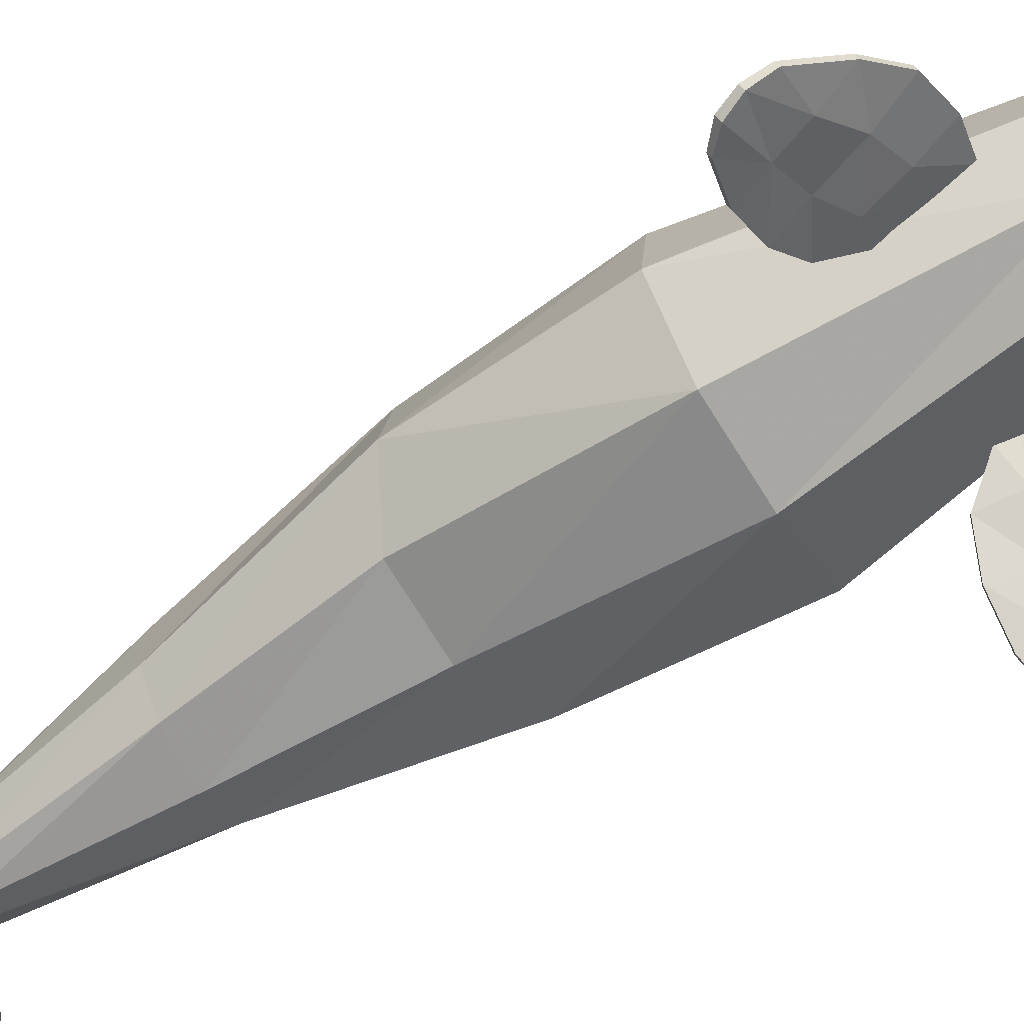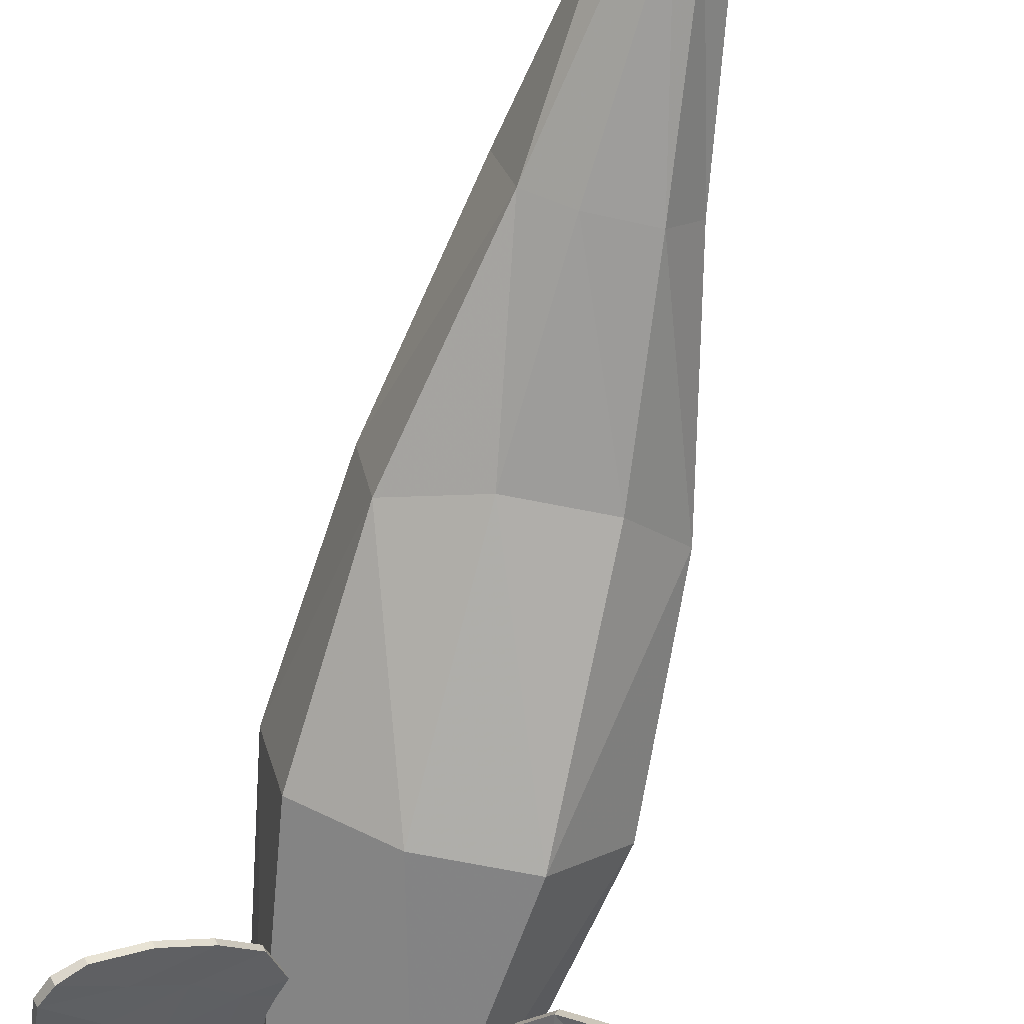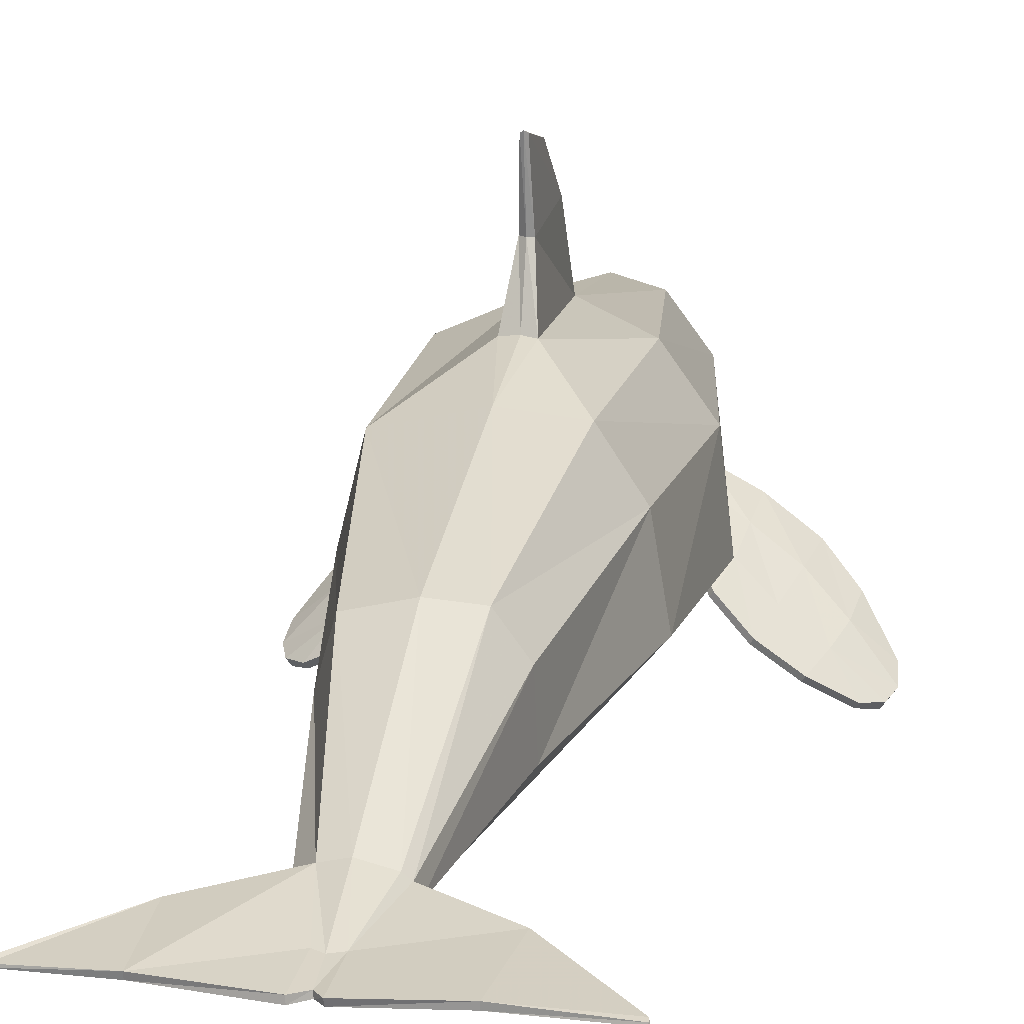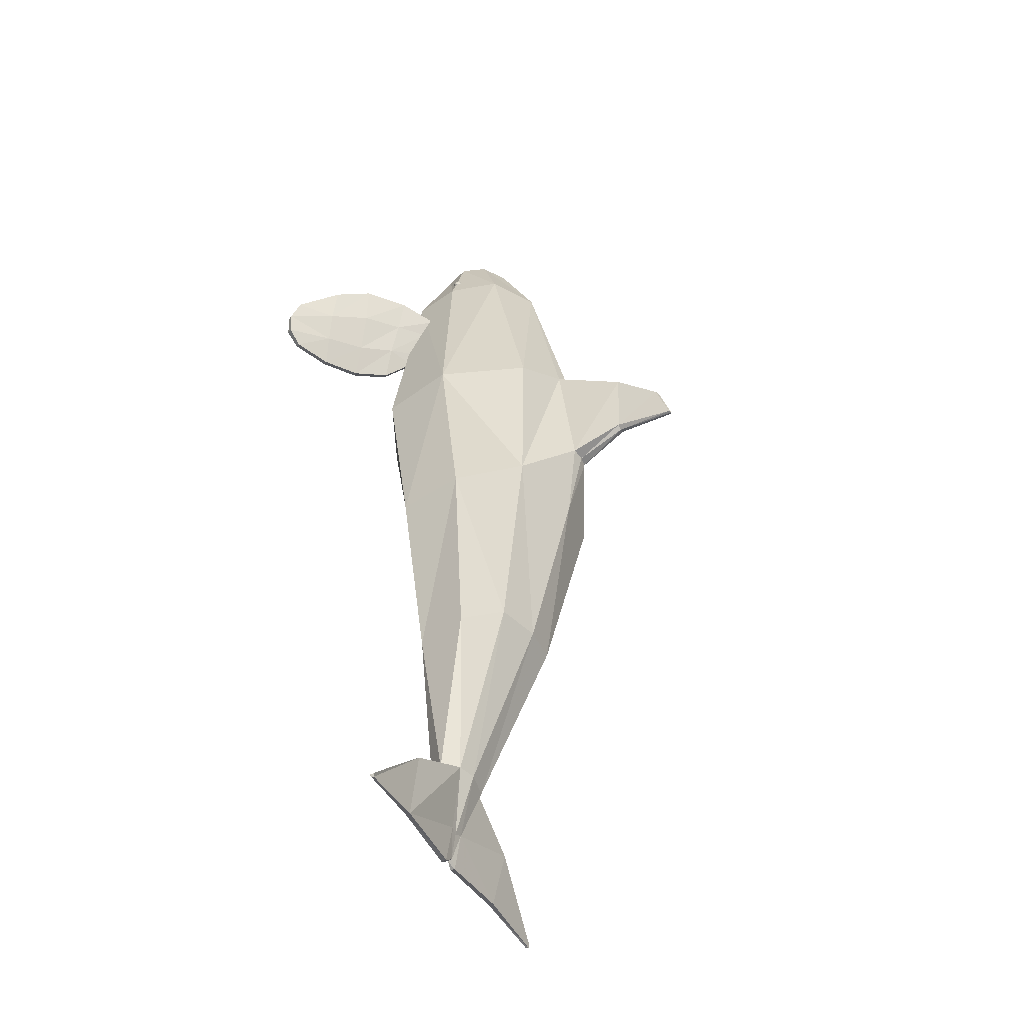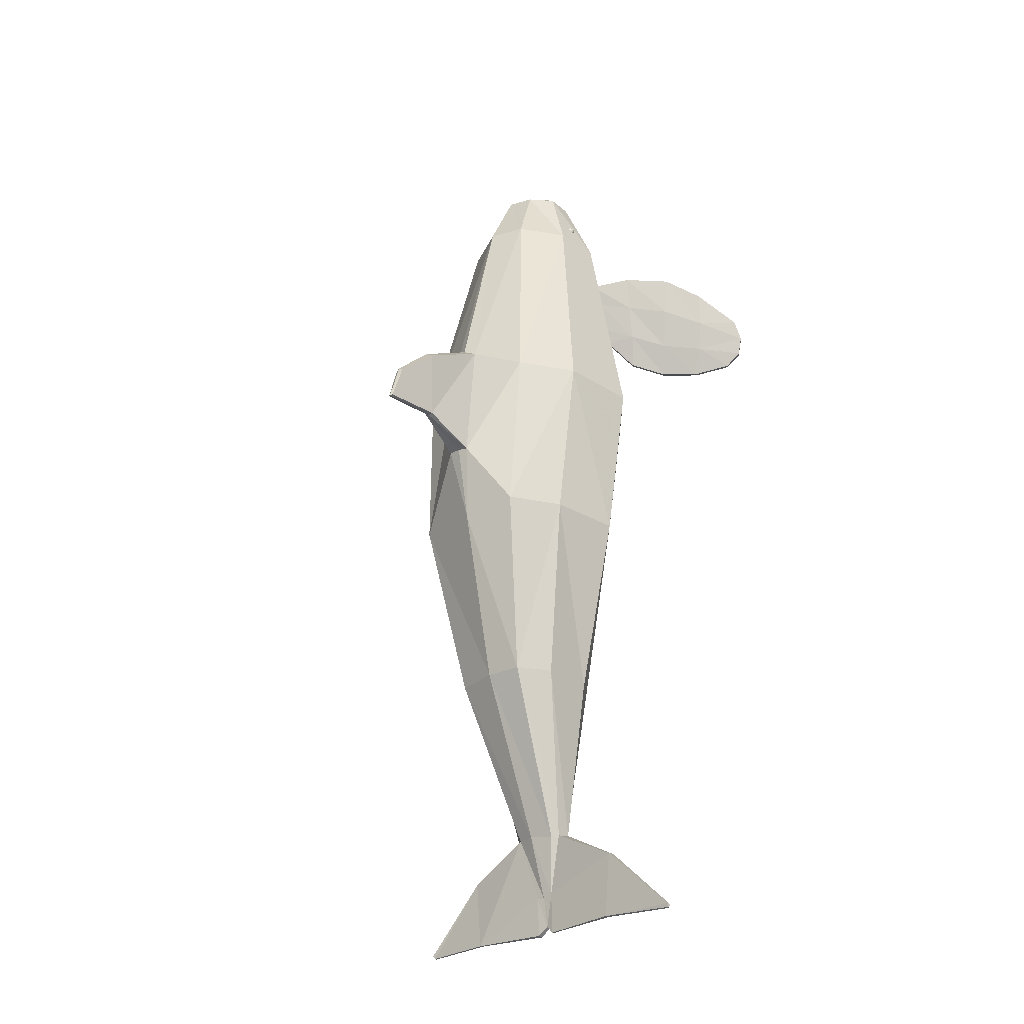
<metadata>
{"format":"obj","ext":"obj","renderer":"f3d","projection":"perspective","resolution":1024,"background":"white","views":[{"elev":-67.4,"azim":-57.7,"up":"+Y"},{"elev":-67.7,"azim":166.1,"up":"+Y"},{"elev":20.1,"azim":-169.3,"up":"+Y"},{"elev":-47.1,"azim":117.8,"up":"+Z"},{"elev":-28.7,"azim":-141.1,"up":"+Z"}]}
</metadata>
<code>
o Whale
v -31.36 61.75 37.39
v -30.01 61.75 38.73
v -30.01 62.06 37.39
v -31.75 60.8 39.12
v -30.01 60.41 40.07
v -32.7 60.41 37.39
v -31.36 59.06 40.07
v -30.01 59.06 40.39
v -32.7 59.06 38.73
v -33.01 59.06 37.39
v -28.67 61.75 37.39
v -28.28 60.8 39.12
v -27.33 60.41 37.39
v -27.33 59.06 38.73
v -27.01 59.06 37.39
v -28.67 59.06 40.07
v -30.01 61.75 36.05
v -28.28 60.8 35.66
v -30.01 60.41 34.71
v -28.67 59.06 34.71
v -30.01 59.06 34.39
v -27.33 59.06 36.05
v -31.75 60.8 35.66
v -32.7 59.06 36.05
v -31.36 59.06 34.71
v -30.01 56.38 38.73
v -31.36 56.38 37.39
v -30.01 56.06 37.39
v -31.75 57.33 39.12
v -32.7 57.72 37.39
v -30.01 57.72 40.07
v -28.67 56.38 37.39
v -28.28 57.33 39.12
v -27.33 57.72 37.39
v -30.01 56.38 36.05
v -28.28 57.33 35.66
v -30.01 57.72 34.71
v -31.75 57.33 35.66
v 29.95 61.75 37.39
v 31.29 61.75 38.73
v 31.29 62.06 37.39
v 29.56 60.8 39.12
v 31.29 60.41 40.07
v 28.61 60.41 37.39
v 29.95 59.06 40.07
v 31.29 59.06 40.39
v 28.61 59.06 38.73
v 28.29 59.06 37.39
v 32.64 61.75 37.39
v 33.03 60.8 39.12
v 33.98 60.41 37.39
v 33.98 59.06 38.73
v 34.29 59.06 37.39
v 32.64 59.06 40.07
v 31.29 61.75 36.05
v 33.03 60.8 35.66
v 31.29 60.41 34.71
v 32.64 59.06 34.71
v 31.29 59.06 34.39
v 33.98 59.06 36.05
v 29.56 60.8 35.66
v 28.61 59.06 36.05
v 29.95 59.06 34.71
v 31.29 56.38 38.73
v 29.95 56.38 37.39
v 31.29 56.06 37.39
v 29.56 57.33 39.12
v 28.61 57.72 37.39
v 31.29 57.72 40.07
v 32.64 56.38 37.39
v 33.03 57.33 39.12
v 33.98 57.72 37.39
v 31.29 56.38 36.05
v 33.03 57.33 35.66
v 31.29 57.72 34.71
v 29.56 57.33 35.66
v 50.65 22.92 -103.9
v 13.09 4.563 -103.9
v 12.08 26.22 -215.8
v 46.95 35.6 -202
v 52.12 23.63 -103.9
v 32.35 30.46 23.23
v 3.771 16.28 23.23
v 94.4 -1.667 -13.57
v 109.8 -20.97 -31.56
v 111.3 -18.54 -32.31
v 95.91 0.7624 -14.32
v 106.9 -28.87 -52.19
v 98.96 -26.08 -60.09
v 100.5 -23.65 -60.84
v 109 -25.56 -53.21
v 45.96 11.01 -56.62
v 35.83 24.19 -41.42
v 37.34 26.62 -42.17
v 47.47 13.44 -57.36
v 36.8 34.97 -15.39
v 36.17 40.87 -3.435
v 37.68 43.3 -4.181
v 38.31 37.4 -16.14
v 69.2 5.922 -46.64
v 88.43 -7.966 -50
v 81.64 -13.08 -65.25
v 62.91 -0.8244 -63.91
v 61.4 -3.254 -63.16
v 66.39 1.402 -45.25
v 49.28 14.34 -38
v 79.89 15.55 -3.012
v 57.76 31.14 -0.3663
v 56.25 28.71 0.3803
v 78.38 13.12 -2.265
v 80.13 -15.5 -64.5
v 75.7 12.47 -24.65
v 55.4 26.25 -20.05
v 71.79 6.187 -22.71
v 89.61 -9.926 -31.76
v 112.5 -23.75 -43.34
v 110.7 -26.65 -42.45
v 38.19 30.18 -33.52
v 36.68 27.75 -32.78
v 93.68 -3.373 -33.77
v 52.15 21.03 -18.45
v 52.77 19.95 -39.72
v 85.14 -13.27 -48.37
v -111.3 -18.54 -32.31
v -109.8 -20.97 -31.56
v -94.4 -1.667 -13.57
v -95.91 0.7624 -14.32
v -100.5 -23.65 -60.84
v -98.96 -26.08 -60.09
v -106.9 -28.87 -52.19
v -109 -25.56 -53.21
v -37.34 26.62 -42.17
v -35.83 24.19 -41.42
v -45.96 11.01 -56.62
v -47.47 13.44 -57.36
v -37.68 43.3 -4.181
v -36.17 40.87 -3.435
v -36.8 34.97 -15.39
v -38.31 37.4 -16.14
v -81.64 -13.08 -65.25
v -88.43 -7.966 -50
v -69.2 5.922 -46.64
v -62.91 -0.8244 -63.91
v -66.39 1.402 -45.25
v -61.4 -3.254 -63.16
v -49.28 14.34 -38
v -56.25 28.71 0.3803
v -57.76 31.14 -0.3663
v -79.89 15.55 -3.012
v -78.38 13.12 -2.265
v -80.13 -15.5 -64.5
v -55.4 26.25 -20.05
v -75.7 12.47 -24.65
v -89.61 -9.926 -31.76
v -71.79 6.187 -22.71
v -112.5 -23.75 -43.34
v -110.7 -26.65 -42.45
v -36.68 27.75 -32.78
v -38.19 30.18 -33.52
v -93.68 -3.373 -33.77
v -52.15 21.03 -18.45
v -52.77 19.95 -39.72
v -85.14 -13.27 -48.37
v -47.98 56.59 -416.3
v -85.06 52.77 -452.3
v -85.41 51.15 -452.6
v -48 51.89 -416
v -54.67 91.12 -103.9
v -46.29 96.54 -202
v -53.44 54.21 -202
v -60.25 44.24 -103.9
v 7.193 169.2 -110.5
v 11.53 128.3 -88.67
v 9.102 136.8 -163.4
v 4.93 166.5 -149.8
v 2.381 128.2 -207.1
v -4.131 137.1 -164.7
v 1.611 137.8 -164
v 2.856 169.2 -107.5
v 4.789 130.2 -85.31
v 2.039 166.5 -151.9
v 2.468 202 -154.8
v 3.823 201.1 -154.3
v 3.568 64 -398
v 4.375 102.9 -305.5
v 29.08 96.57 -305.5
v 13.8 61.21 -397.5
v 42.19 117.3 -103.9
v 43.53 116.8 -202
v 89.3 50.72 -453.3
v 88.02 51.27 -454.3
v 87.9 52.43 -454.2
v 89.02 53.11 -452.7
v 12.99 42.35 -396.1
v 1.653 48.49 -435
v 5.252 48.73 -433.5
v 20.75 52.48 -398.4
v 36.05 71.76 -305.5
v -35.24 74.3 23.23
v -17.31 98.41 23.23
v -33.79 120.1 -103.9
v 4.541 38.66 -397.7
v 9.199 32.36 -305.5
v 27.85 40.79 -305.5
v -5.368 40.98 -394.8
v -14.64 51.48 -397.6
v -2.335 48.8 -433.9
v -27.57 30.62 -215.8
v -16.9 34.35 -305.5
v -30.01 53.37 -305.5
v -85.26 52.33 -454.4
v -84.72 51.12 -454.6
v -10.01 61.71 -399.7
v -2.774 53.09 -431.3
v -13.23 58.74 -398.9
v 2.712 52.9 -433.4
v 7.083 53.46 -432.1
v 61.94 67.68 -103.9
v 53.56 75.37 -202
v 51.59 50.14 -452.4
v 8.392 47.91 -454
v 38.01 58.57 23.23
v 51.59 52.9 -452.8
v -20.11 20.19 23.23
v -31.29 8.334 -103.9
v -38.33 47.02 23.23
v -1.998 169.2 -110.5
v -0.07821 194.2 -132.6
v 0.995 201.1 -154.1
v -0.6307 166.5 -151.3
v 3.067 103.9 23.23
v -2.929 128.8 -89.03
v 51.24 51.73 -416
v 1.432 56.94 80.03
v 1.743 51.59 77.62
v 8.021 54.44 76.59
v -8.219 56.37 76.68
v -4.6 52.93 76.41
v 3.055 62.05 77.61
v -2.997 61.31 77.72
v -7.44 58.68 77.3
v -9.688 77.97 64.7
v 4.685 81.75 64.7
v -20.9 66.55 64.7
v -20.9 51.65 64.7
v -10.8 40.23 64.7
v 4.685 37.64 64.7
v 18.3 45.09 64.7
v 23.68 59.1 64.7
v 29.55 88.14 23.23
v 18.3 73.11 64.7
v 7.57 59.94 77.7
v 9.739 57.51 76.75
v -28.41 123.7 -202
v 5.034 193.8 -132.4
v 2.474 194.4 -131.3
v 2.272 50.55 -449.4
v -1.362 50.67 -453.6
v -16.2 101.7 -305.5
v -28.72 84.58 -305.5
v -41.78 52.7 -451.7
v 8.474 50.77 -453.8
v 2.07 48.14 -449.7
v -41.78 49.99 -451.6
v 51.24 56.74 -416.2
v -1.575 47.85 -452.9
f 84 85 86 87
f 88 89 90 91
f 92 93 94 95
f 96 97 98 99
f 100 101 102 103
f 92 104 105 106
f 107 108 109 110
f 103 102 111 104
f 112 113 108 107
f 114 115 84 110
f 116 86 85 117
f 99 118 119 96
f 120 87 86 116
f 121 109 97 96
f 113 112 100 122
f 115 114 105 123
f 91 116 117 88
f 101 120 116 91
f 106 121 96 119
f 118 94 93 119
f 122 95 94 118
f 123 111 89 88
f 95 103 104 92
f 106 119 93 92
f 108 98 97 109
f 113 99 98 108
f 121 114 110 109
f 122 118 99 113
f 106 105 114 121
f 122 100 103 95
f 87 107 110 84
f 101 91 90 102
f 102 90 89 111
f 115 117 85 84
f 120 112 107 87
f 123 88 117 115
f 101 100 112 120
f 123 105 104 111
f 124 125 126 127
f 128 129 130 131
f 132 133 134 135
f 136 137 138 139
f 140 141 142 143
f 144 145 134 146
f 147 148 149 150
f 151 140 143 145
f 148 152 153 149
f 126 154 155 150
f 125 124 156 157
f 158 159 139 138
f 124 127 160 156
f 137 147 161 138
f 142 153 152 162
f 144 155 154 163
f 157 156 131 130
f 156 160 141 131
f 138 161 146 158
f 133 132 159 158
f 132 135 162 159
f 129 151 163 130
f 145 143 135 134
f 133 158 146 134
f 137 136 148 147
f 136 139 152 148
f 150 155 161 147
f 139 159 162 152
f 155 144 146 161
f 143 142 162 135
f 150 149 127 126
f 128 131 141 140
f 129 128 140 151
f 125 157 154 126
f 149 153 160 127
f 157 130 163 154
f 153 142 141 160
f 145 144 163 151
f 164 165 166 167
f 168 169 170 171
f 172 173 174 175
f 176 177 178
f 179 180 173 172
f 181 182 183 175
f 184 185 186 187
f 173 188 189 174
f 190 191 192 193
f 194 195 196 197
f 198 197 187 186
f 199 200 201 168
f 202 195 194
f 203 202 194 204
f 205 195 202
f 206 207 195 205
f 208 209 203 79
f 210 206 205 209
f 165 211 212 166
f 213 214 215
f 184 216 214 213
f 187 217 216 184
f 218 219 189 188
f 220 196 221
f 82 81 218 222
f 223 192 191 220
f 224 225 78 83
f 170 208 225 171
f 199 168 171 226
f 227 228 229 230
f 231 180 232
f 180 231 173
f 218 81 80 219
f 220 191 190 233
f 225 208 79 78
f 170 210 209 208
f 234 235 236
f 237 238 234
f 234 239 240
f 240 241 234
f 200 242 243 231
f 199 244 242 200
f 226 245 244 199
f 224 246 245 226
f 83 247 246 224
f 82 248 247 83
f 222 249 248 82
f 250 251 249 222
f 231 243 251 250
f 242 240 239 243
f 247 235 238 246
f 251 252 253 249
f 249 253 236 248
f 243 239 252 251
f 248 236 235 247
f 246 238 237 245
f 245 237 241 244
f 244 241 240 242
f 252 239 234
f 234 253 252
f 234 241 237
f 234 238 235
f 234 236 253
f 177 176 254
f 232 201 200 231
f 177 254 201 232
f 176 178 174
f 231 250 188 173
f 172 255 256 179
f 232 227 230 177
f 180 179 227 232
f 230 229 182 181
f 175 183 255 172
f 182 229 228 256
f 256 255 183 182
f 175 174 178 181
f 181 178 177 230
f 257 258 214 216
f 176 174 189
f 185 184 213 259
f 259 254 176 185
f 260 215 206 210
f 259 213 215 260
f 185 176 189 186
f 168 201 254 169
f 204 194 197 198
f 204 80 79 203
f 209 205 202 203
f 164 215 214 261
f 257 262 221 263
f 215 164 167 206
f 261 211 165 164
f 264 212 211 261
f 167 166 212 264
f 233 190 193 265
f 196 220 233 197
f 262 223 220 221
f 187 265 223 217
f 264 266 207
f 264 207 206 167
f 261 214 258
f 261 258 266 264
f 207 266 263 195
f 257 216 217 262
f 263 266 258 257
f 263 221 196 195
f 219 80 204 198
f 169 254 259 260
f 169 260 210 170
f 218 188 250 222
f 223 262 217
f 265 193 192 223
f 171 225 224 226
f 265 187 197 233
f 219 198 186 189
f 179 256 228 227
f 80 81 77 78 79
f 83 78 77 81 82
f 1 2 3
f 4 5 2
f 2 1 4
f 4 1 6
f 7 8 5
f 5 4 7
f 9 7 4
f 4 6 9
f 10 9 6
f 2 11 3
f 12 13 11
f 11 2 12
f 5 12 2
f 14 15 13
f 13 12 14
f 16 14 12
f 12 5 16
f 8 16 5
f 11 17 3
f 18 19 17
f 17 11 18
f 13 18 11
f 20 21 19
f 19 18 20
f 22 20 18
f 18 13 22
f 15 22 13
f 17 1 3
f 6 1 23
f 1 17 23
f 19 23 17
f 24 10 6
f 6 23 24
f 25 24 23
f 23 19 25
f 21 25 19
f 26 27 28
f 29 30 27
f 27 26 29
f 31 29 26
f 9 10 30
f 30 29 9
f 7 9 29
f 29 31 7
f 8 7 31
f 32 26 28
f 33 31 26
f 26 32 33
f 34 33 32
f 16 8 31
f 31 33 16
f 14 16 33
f 33 34 14
f 15 14 34
f 35 32 28
f 36 34 32
f 32 35 36
f 37 36 35
f 22 15 34
f 34 36 22
f 20 22 36
f 36 37 20
f 21 20 37
f 27 35 28
f 38 37 35
f 35 27 38
f 30 38 27
f 25 21 37
f 37 38 25
f 24 25 38
f 38 30 24
f 10 24 30
f 39 40 41
f 42 43 40
f 40 39 42
f 44 42 39
f 45 46 43
f 43 42 45
f 47 45 42
f 42 44 47
f 48 47 44
f 40 49 41
f 50 51 49
f 49 40 50
f 43 50 40
f 52 53 51
f 51 50 52
f 54 52 50
f 50 43 54
f 46 54 43
f 49 55 41
f 56 57 55
f 55 49 56
f 51 56 49
f 58 59 57
f 57 56 58
f 60 58 56
f 56 51 60
f 53 60 51
f 55 39 41
f 61 44 39
f 39 55 61
f 57 61 55
f 62 48 44
f 44 61 62
f 63 62 61
f 61 57 63
f 59 63 57
f 64 65 66
f 67 68 65
f 65 64 67
f 69 67 64
f 47 48 68
f 68 67 47
f 45 47 67
f 67 69 45
f 46 45 69
f 70 64 66
f 71 69 64
f 64 70 71
f 72 71 70
f 54 46 69
f 69 71 54
f 52 54 71
f 71 72 52
f 53 52 72
f 73 70 66
f 74 72 70
f 70 73 74
f 75 74 73
f 60 53 72
f 72 74 60
f 58 60 74
f 74 75 58
f 59 58 75
f 65 73 66
f 76 75 73
f 73 65 76
f 68 76 65
f 63 59 75
f 75 76 63
f 62 63 76
f 76 68 62
f 48 62 68

</code>
